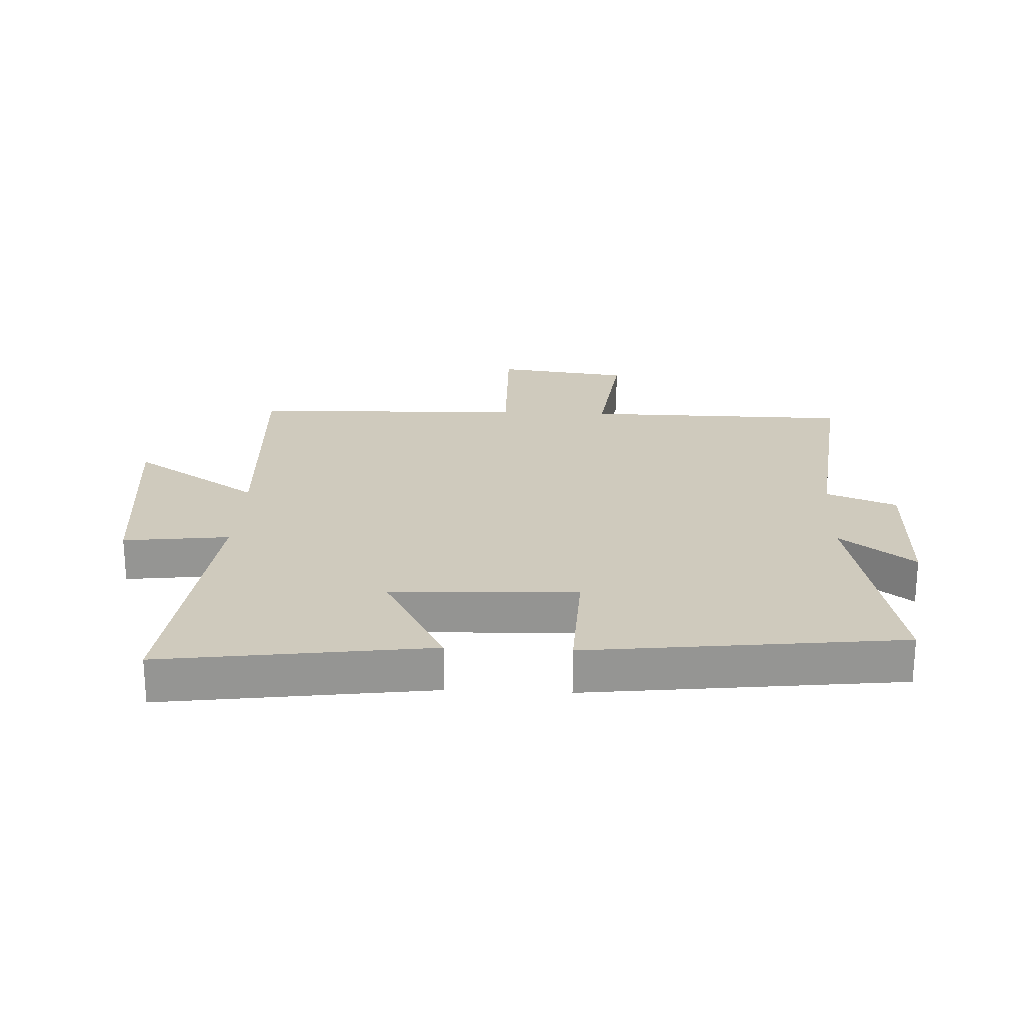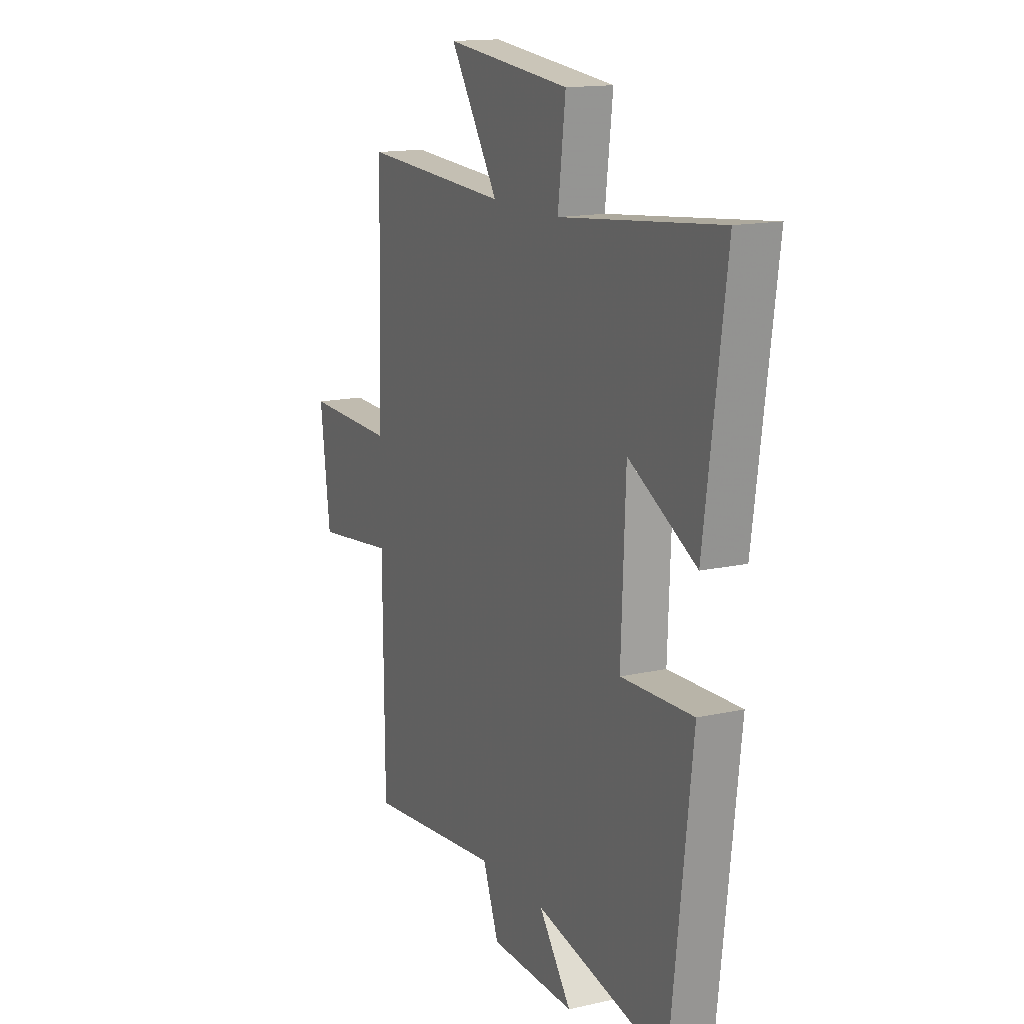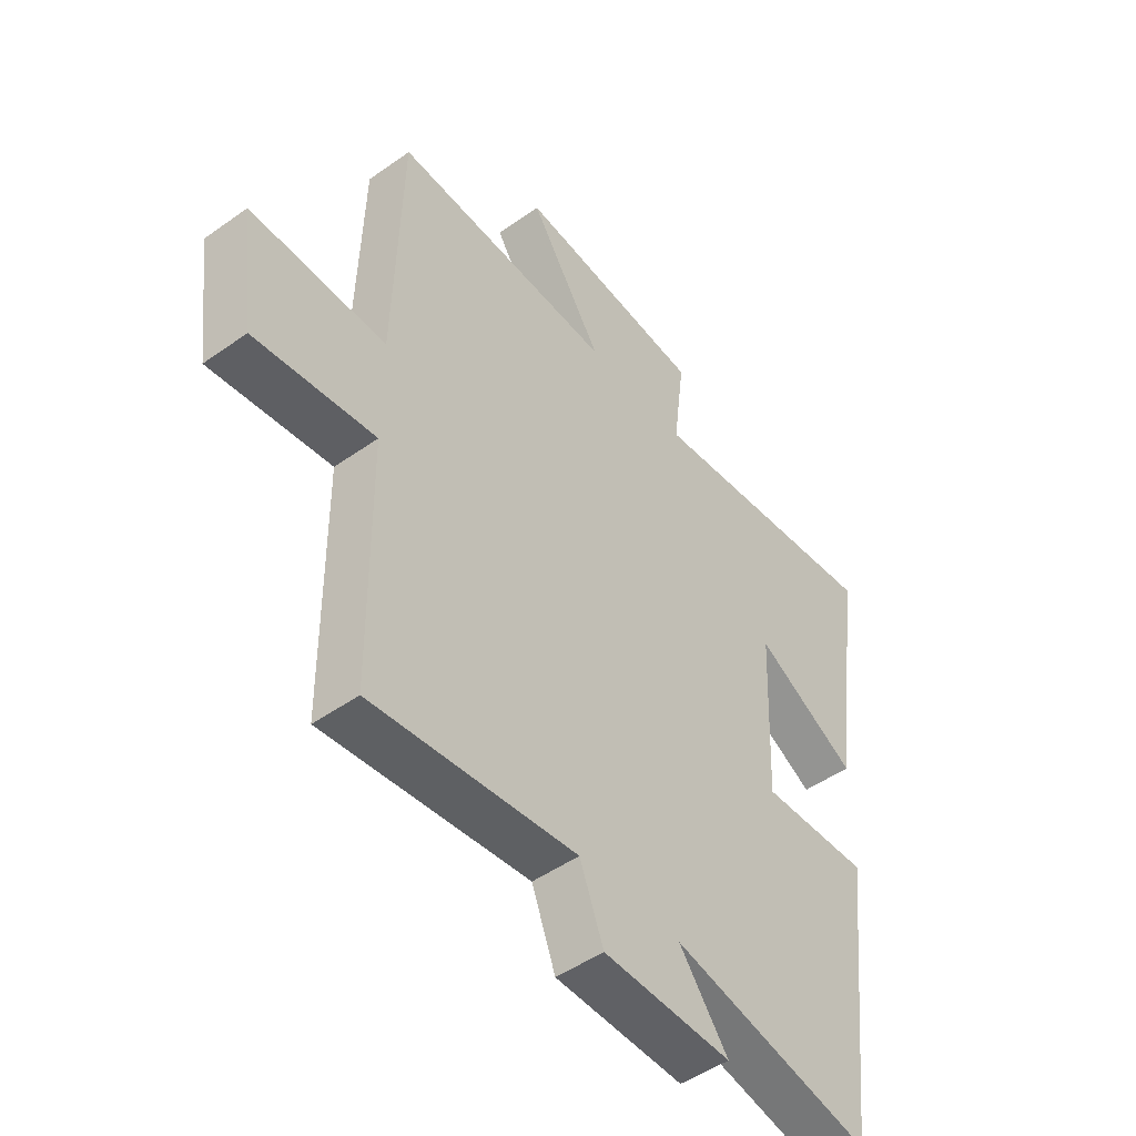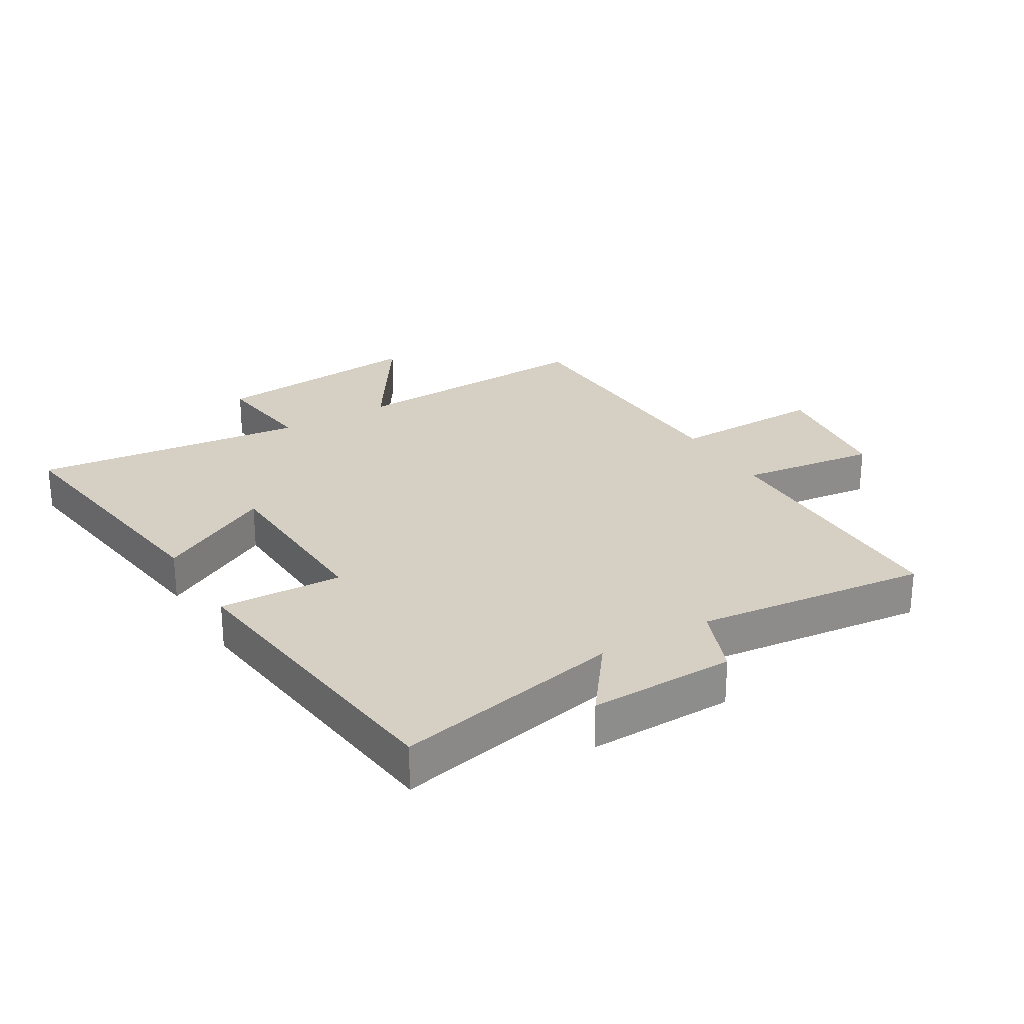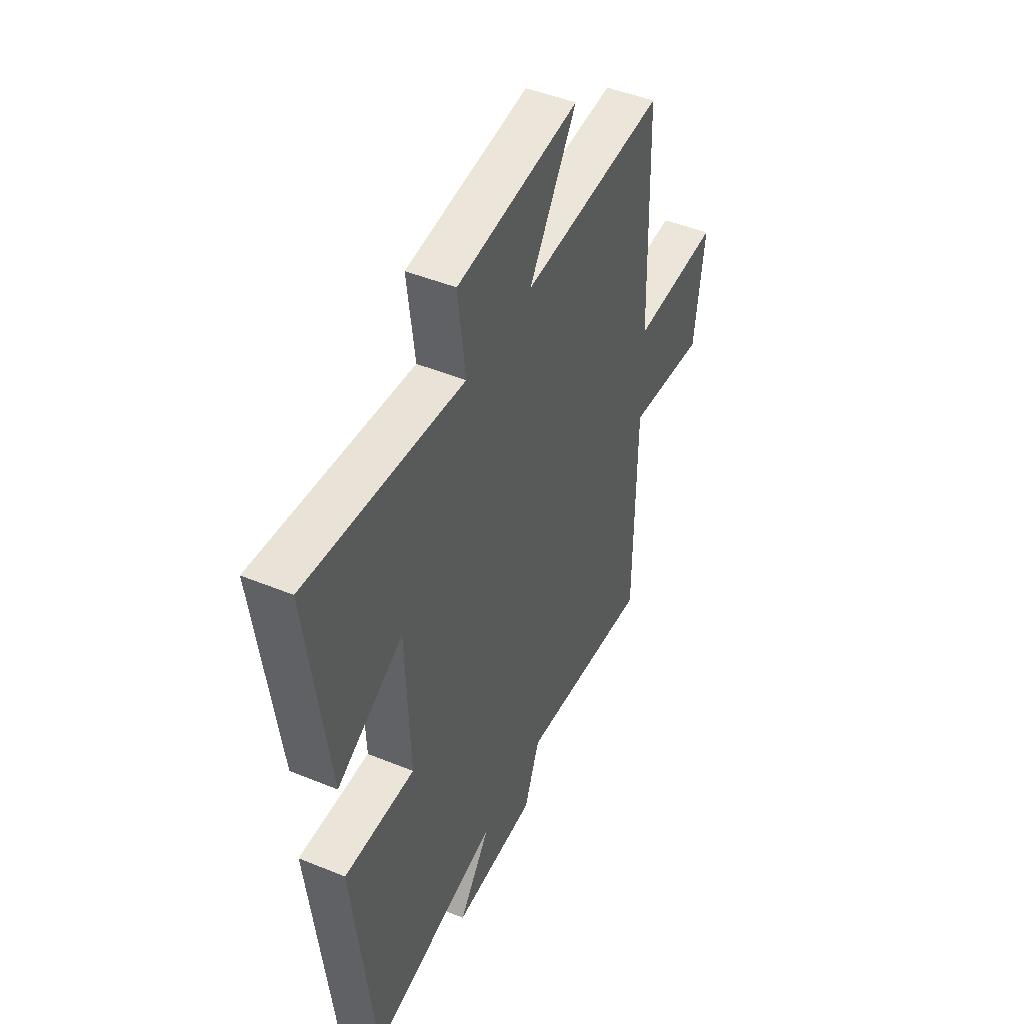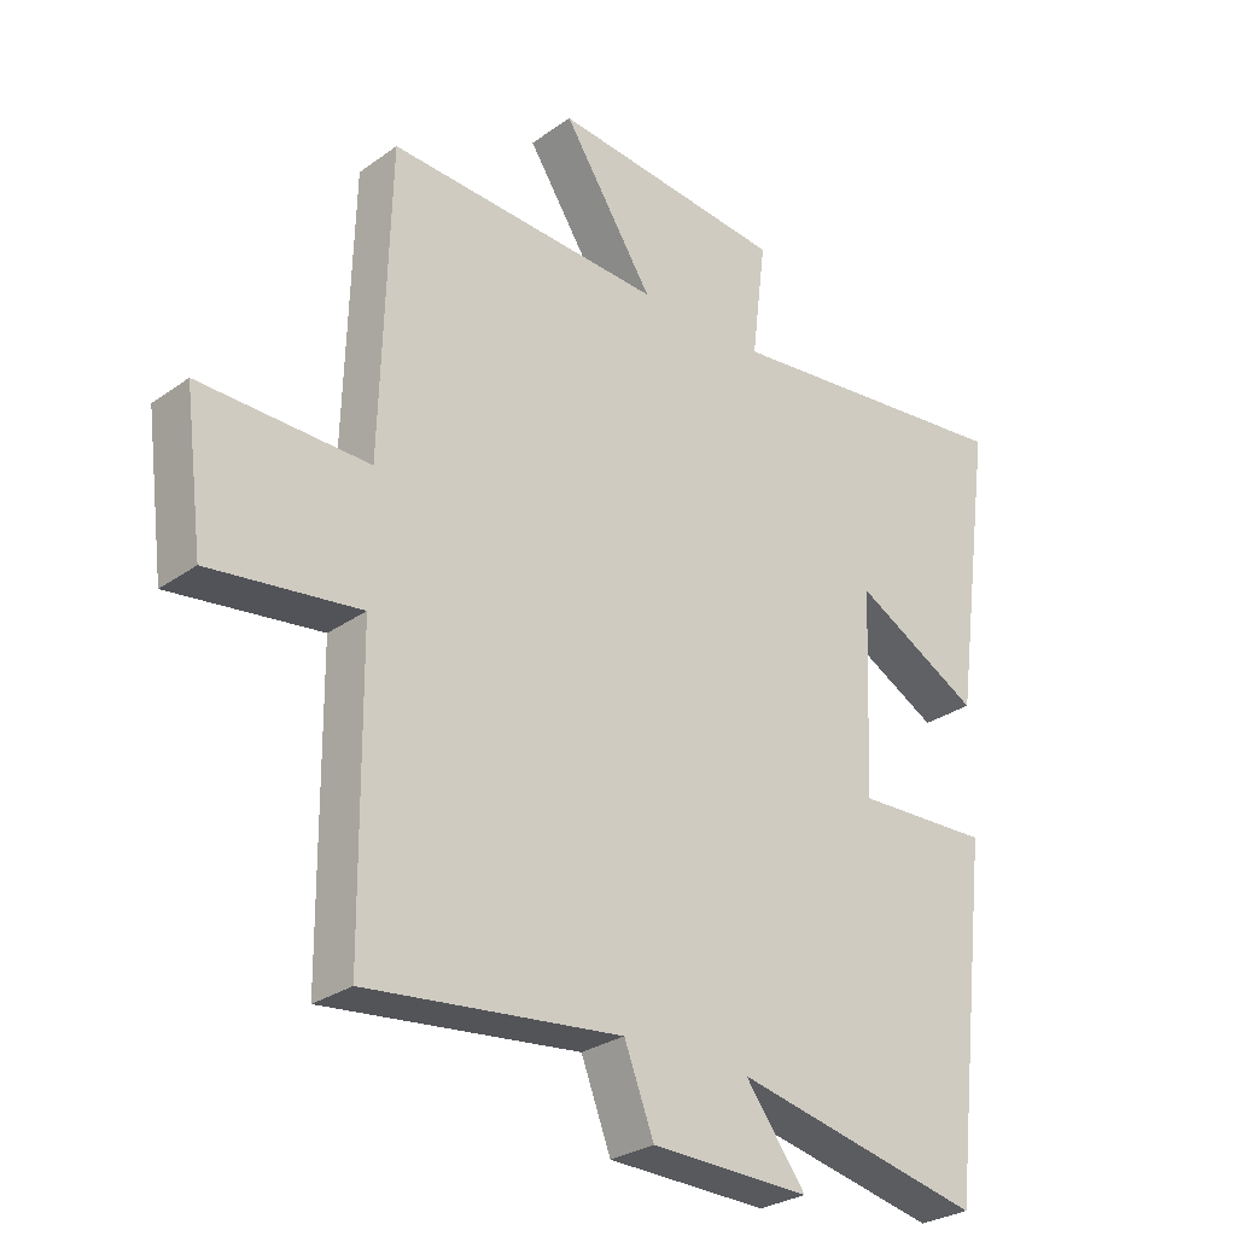
<metadata>
{"format":"obj","ext":"obj","renderer":"f3d","projection":"perspective","resolution":1024,"background":"white","views":[{"elev":23.0,"azim":92.7,"up":"+Y"},{"elev":14.9,"azim":64.1,"up":"+Z"},{"elev":-48.6,"azim":-51.6,"up":"+Z"},{"elev":26.0,"azim":149.2,"up":"+Y"},{"elev":46.5,"azim":115.1,"up":"+Z"},{"elev":-28.2,"azim":-42.9,"up":"+Z"}]}
</metadata>
<code>
v 0.441 0.07 -0.58
v 0.071 0.07 -0.5
v 0.161 0.07 -0.62
v -0.075 0.07 -0.614
v -0.119 0.07 -0.5
v -0.496 0.07 -0.541
v -0.5 0.07 -0.109
v -0.723 0.07 -0.137
v -0.751 0.07 0.081
v -0.5 0.07 0.075
v -0.487 0.07 0.522
v -0.078 0.07 0.5
v -0.213 0.07 0.707
v 0.135 0.07 0.671
v 0.114 0.07 0.5
v 0.559 0.07 0.548
v 0.5 0.07 0.116
v 0.312 0.07 0.219
v 0.3 0.07 -0.081
v 0.5 0.07 -0.074
v 0.441 0 -0.58
v 0.071 0 -0.5
v 0.161 0 -0.62
v -0.075 0 -0.614
v -0.119 0 -0.5
v -0.496 0 -0.541
v -0.5 0 -0.109
v -0.723 0 -0.137
v -0.751 0 0.081
v -0.5 0 0.075
v -0.487 0 0.522
v -0.078 0 0.5
v -0.213 0 0.707
v 0.135 0 0.671
v 0.114 0 0.5
v 0.559 0 0.548
v 0.5 0 0.116
v 0.312 0 0.219
v 0.3 0 -0.081
v 0.5 0 -0.074
f 19 20 1 2
f 18 19 2
f 15 16 17 18
f 15 18 2
f 12 13 14 15
f 12 15 2
f 10 11 12 2
f 7 8 9 10
f 5 6 7 10
f 5 10 2 3
f 3 4 5
f 22 21 40 39
f 22 39 38
f 38 37 36 35
f 22 38 35
f 35 34 33 32
f 22 35 32
f 22 32 31 30
f 30 29 28 27
f 30 27 26 25
f 23 22 30 25
f 25 24 23
f 1 21 22 2
f 2 22 23 3
f 3 23 24 4
f 4 24 25 5
f 5 25 26 6
f 6 26 27 7
f 7 27 28 8
f 8 28 29 9
f 9 29 30 10
f 10 30 31 11
f 11 31 32 12
f 12 32 33 13
f 13 33 34 14
f 14 34 35 15
f 15 35 36 16
f 16 36 37 17
f 17 37 38 18
f 18 38 39 19
f 19 39 40 20
f 20 40 21 1

</code>
